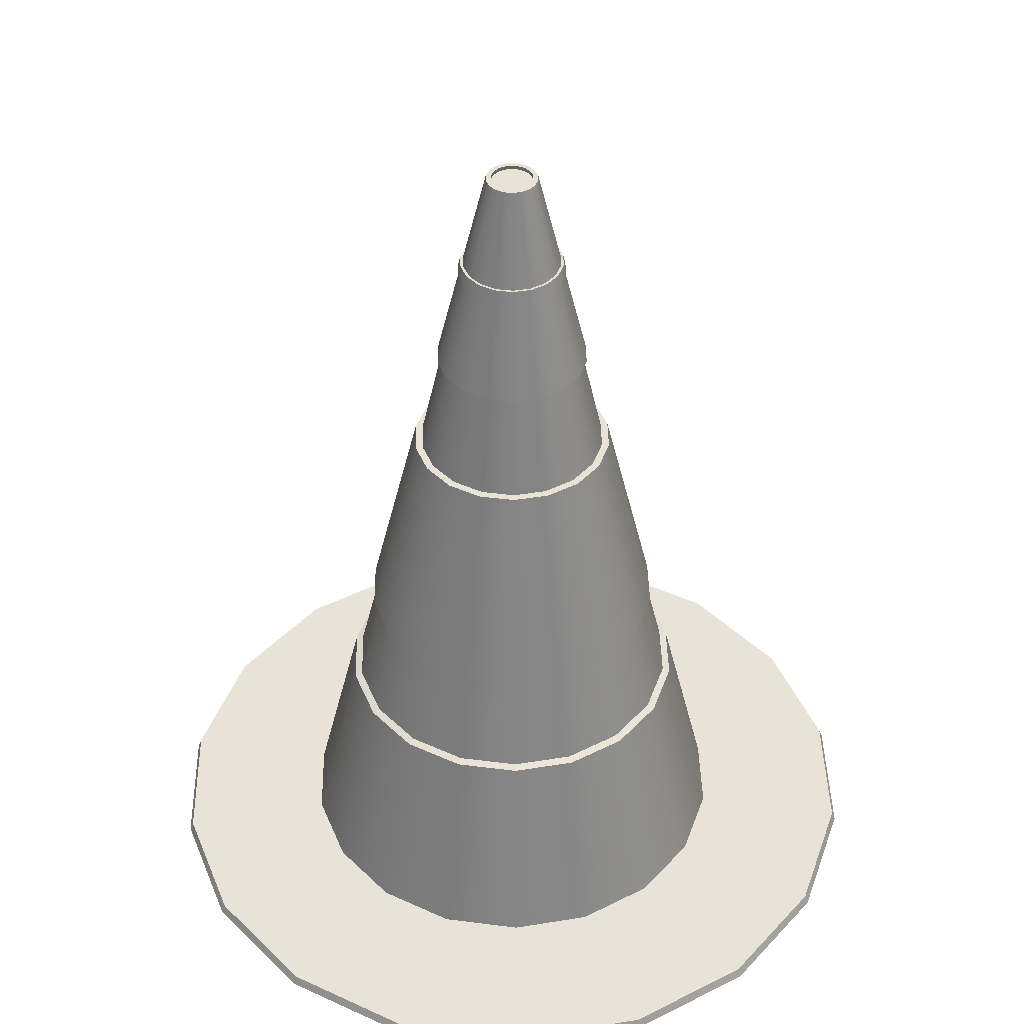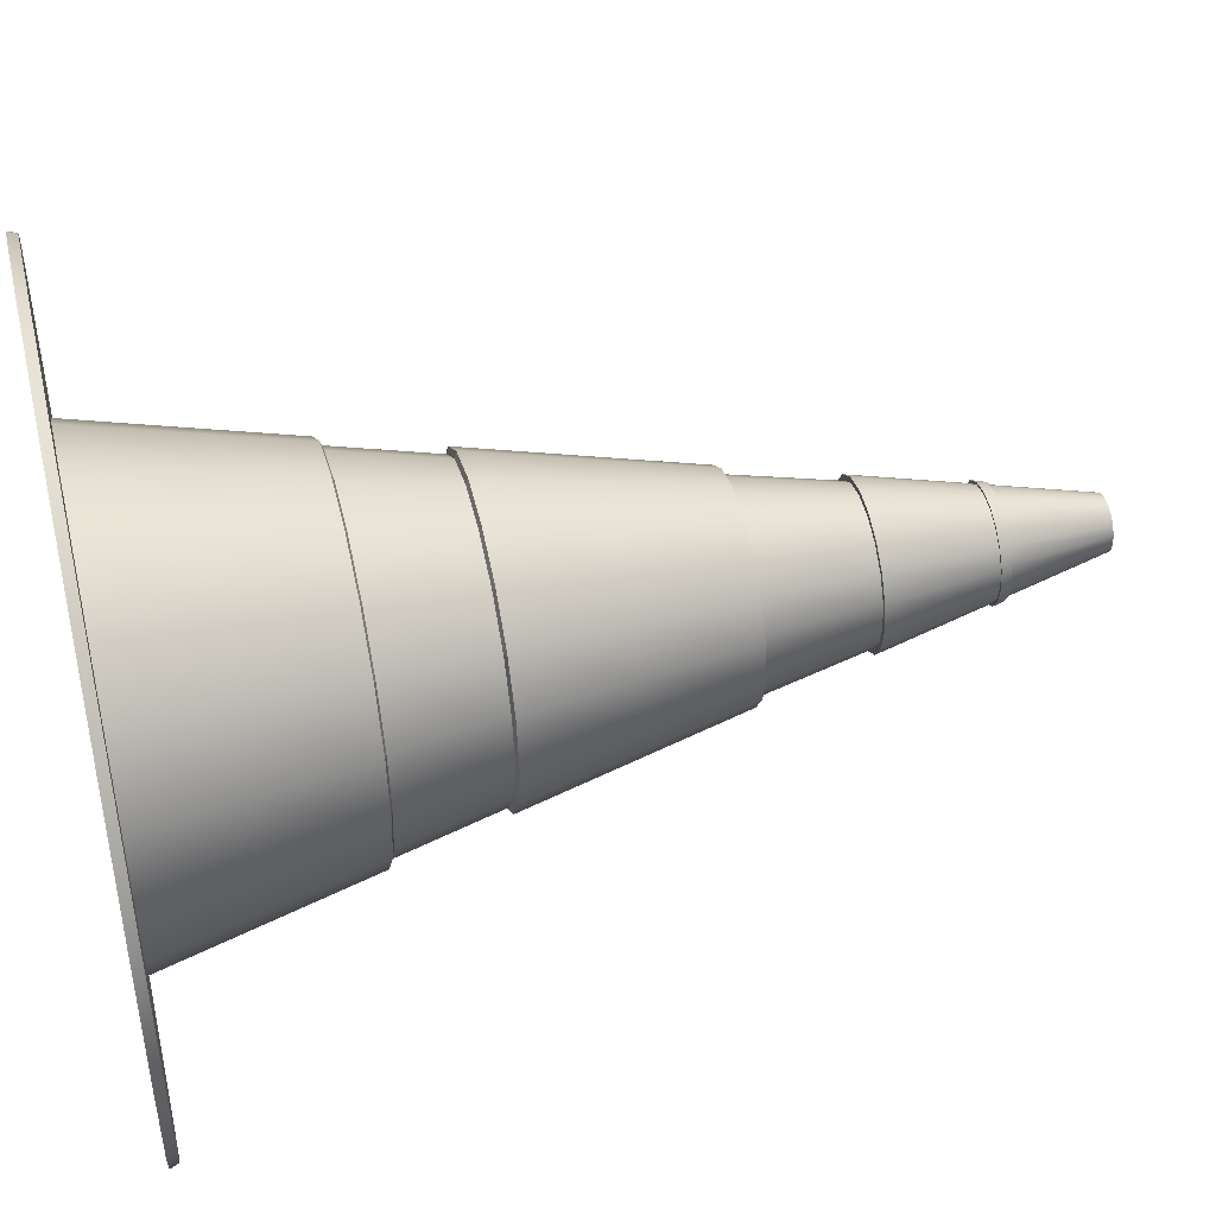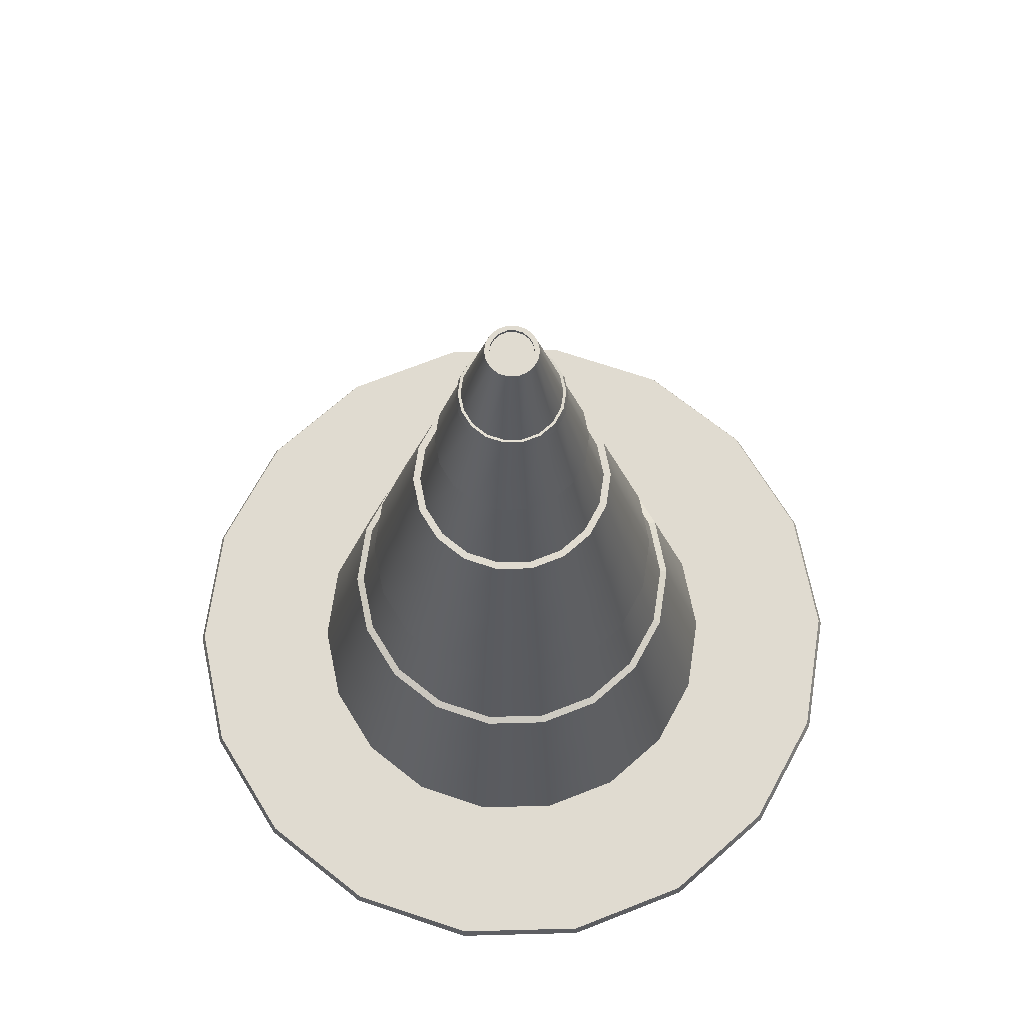
<metadata>
{"format":"obj","ext":"obj","renderer":"f3d","projection":"perspective","resolution":1024,"background":"white","views":[{"elev":41.7,"azim":88.8,"up":"+Y"},{"elev":47.7,"azim":76.8,"up":"+Z"},{"elev":70.0,"azim":-61.5,"up":"+Y"}]}
</metadata>
<code>
g default
v 0.9397 -2.1 -0.342
v 0.766 -2.1 -0.6428
v 0.5 -2.1 -0.866
v 0.1736 -2.1 -0.9848
v -0.1736 -2.1 -0.9848
v -0.5 -2.1 -0.866
v -0.766 -2.1 -0.6428
v -0.9397 -2.1 -0.342
v -1 -2.1 -0
v -0.9397 -2.1 0.342
v -0.766 -2.1 0.6428
v -0.5 -2.1 0.866
v -0.1736 -2.1 0.9848
v 0.1736 -2.1 0.9848
v 0.5 -2.1 0.866
v 0.766 -2.1 0.6428
v 0.9397 -2.1 0.342
v 1 -2.1 0
v 0.8353 -1.633 -0.304
v 0.6809 -1.633 -0.5714
v 0.4444 -1.633 -0.7698
v 0.1544 -1.633 -0.8754
v -0.1544 -1.633 -0.8754
v -0.4444 -1.633 -0.7698
v -0.6809 -1.633 -0.5714
v -0.8353 -1.633 -0.304
v -0.8889 -1.633 -0
v -0.8353 -1.633 0.304
v -0.6809 -1.633 0.5714
v -0.4444 -1.633 0.7698
v -0.1544 -1.633 0.8754
v 0.1544 -1.633 0.8754
v 0.4444 -1.633 0.7698
v 0.6809 -1.633 0.5714
v 0.8353 -1.633 0.304
v 0.8889 -1.633 0
v 0.7309 -1.167 -0.266
v 0.5958 -1.167 -0.4999
v 0.3889 -1.167 -0.6736
v 0.1351 -1.167 -0.766
v -0.1351 -1.167 -0.766
v -0.3889 -1.167 -0.6736
v -0.5958 -1.167 -0.4999
v -0.7309 -1.167 -0.266
v -0.7778 -1.167 -0
v -0.7309 -1.167 0.266
v -0.5958 -1.167 0.4999
v -0.3889 -1.167 0.6736
v -0.1351 -1.167 0.766
v 0.1351 -1.167 0.766
v 0.3889 -1.167 0.6736
v 0.5958 -1.167 0.4999
v 0.7309 -1.167 0.266
v 0.7778 -1.167 0
v 0.6265 -0.7 -0.228
v 0.5107 -0.7 -0.4285
v 0.3333 -0.7 -0.5774
v 0.1158 -0.7 -0.6565
v -0.1158 -0.7 -0.6565
v -0.3333 -0.7 -0.5774
v -0.5107 -0.7 -0.4285
v -0.6265 -0.7 -0.228
v -0.6667 -0.7 -0
v -0.6265 -0.7 0.228
v -0.5107 -0.7 0.4285
v -0.3333 -0.7 0.5774
v -0.1158 -0.7 0.6565
v 0.1158 -0.7 0.6565
v 0.3333 -0.7 0.5774
v 0.5107 -0.7 0.4285
v 0.6265 -0.7 0.228
v 0.6667 -0.7 0
v 0.5221 -0.2333 -0.19
v 0.4256 -0.2333 -0.3571
v 0.2778 -0.2333 -0.4811
v 0.09647 -0.2333 -0.5471
v -0.09647 -0.2333 -0.5471
v -0.2778 -0.2333 -0.4811
v -0.4256 -0.2333 -0.3571
v -0.5221 -0.2333 -0.19
v -0.5556 -0.2333 -0
v -0.5221 -0.2333 0.19
v -0.4256 -0.2333 0.3571
v -0.2778 -0.2333 0.4811
v -0.09647 -0.2333 0.5471
v 0.09647 -0.2333 0.5471
v 0.2778 -0.2333 0.4811
v 0.4256 -0.2333 0.3571
v 0.5221 -0.2333 0.19
v 0.5556 -0.2333 0
v 0.4176 0.2333 -0.152
v 0.3405 0.2333 -0.2857
v 0.2222 0.2333 -0.3849
v 0.07718 0.2333 -0.4377
v -0.07718 0.2333 -0.4377
v -0.2222 0.2333 -0.3849
v -0.3405 0.2333 -0.2857
v -0.4176 0.2333 -0.152
v -0.4444 0.2333 -0
v -0.4176 0.2333 0.152
v -0.3405 0.2333 0.2857
v -0.2222 0.2333 0.3849
v -0.07718 0.2333 0.4377
v 0.07718 0.2333 0.4377
v 0.2222 0.2333 0.3849
v 0.3405 0.2333 0.2857
v 0.4176 0.2333 0.152
v 0.4444 0.2333 0
v 0.3132 0.7 -0.114
v 0.2553 0.7 -0.2143
v 0.1667 0.7 -0.2887
v 0.05788 0.7 -0.3283
v -0.05788 0.7 -0.3283
v -0.1667 0.7 -0.2887
v -0.2553 0.7 -0.2143
v -0.3132 0.7 -0.114
v -0.3333 0.7 -0
v -0.3132 0.7 0.114
v -0.2553 0.7 0.2143
v -0.1667 0.7 0.2887
v -0.05788 0.7 0.3283
v 0.05788 0.7 0.3283
v 0.1667 0.7 0.2887
v 0.2553 0.7 0.2143
v 0.3132 0.7 0.114
v 0.3333 0.7 0
v 0.2088 1.167 -0.076
v 0.1702 1.167 -0.1428
v 0.1111 1.167 -0.1925
v 0.03859 1.167 -0.2188
v -0.03859 1.167 -0.2188
v -0.1111 1.167 -0.1925
v -0.1702 1.167 -0.1428
v -0.2088 1.167 -0.07601
v -0.2222 1.167 -0
v -0.2088 1.167 0.076
v -0.1702 1.167 0.1428
v -0.1111 1.167 0.1925
v -0.03859 1.167 0.2188
v 0.03859 1.167 0.2188
v 0.1111 1.167 0.1925
v 0.1702 1.167 0.1428
v 0.2088 1.167 0.076
v 0.2222 1.167 0
v 0.1044 1.633 -0.038
v 0.08512 1.633 -0.07142
v 0.05556 1.633 -0.09623
v 0.01929 1.633 -0.1094
v -0.01929 1.633 -0.1094
v -0.05556 1.633 -0.09623
v -0.08512 1.633 -0.07142
v -0.1044 1.633 -0.038
v -0.1111 1.633 -0
v -0.1044 1.633 0.038
v -0.08512 1.633 0.07142
v -0.05556 1.633 0.09623
v -0.01929 1.633 0.1094
v 0.01929 1.633 0.1094
v 0.05556 1.633 0.09623
v 0.08512 1.633 0.07142
v 0.1044 1.633 0.038
v 0.1111 1.633 0
v 0.08505 1.633 -0.03095
v 0.06933 1.633 -0.05817
v 0.04525 1.633 -0.07838
v 0.01572 1.633 -0.08913
v -0.01572 1.633 -0.08913
v -0.04525 1.633 -0.07838
v -0.06933 1.633 -0.05817
v -0.08505 1.633 -0.03095
v -0.0905 1.633 -0
v -0.08505 1.633 0.03095
v -0.06933 1.633 0.05817
v -0.04525 1.633 0.07838
v -0.01572 1.633 0.08913
v 0.01572 1.633 0.08913
v 0.04525 1.633 0.07838
v 0.06933 1.633 0.05817
v 0.08505 1.633 0.03095
v 0.0905 1.633 0
v 0.08505 1.617 -0.03095
v 0.06933 1.617 -0.05817
v 0 1.617 0
v 0.04525 1.617 -0.07838
v 0.01572 1.617 -0.08913
v -0.01572 1.617 -0.08913
v -0.04525 1.617 -0.07838
v -0.06933 1.617 -0.05817
v -0.08505 1.617 -0.03095
v -0.0905 1.617 -0
v -0.08505 1.617 0.03095
v -0.06933 1.617 0.05817
v -0.04525 1.617 0.07838
v -0.01572 1.617 0.08913
v 0.01572 1.617 0.08913
v 0.04525 1.617 0.07838
v 0.06933 1.617 0.05817
v 0.08505 1.617 0.03095
v 0.0905 1.617 0
v 0.1997 1.207 -0.07268
v 0.2125 1.207 0
v 0.1997 1.207 0.07268
v 0.1628 1.207 0.1366
v 0.1063 1.207 0.184
v 0.0369 1.207 0.2093
v -0.0369 1.207 0.2093
v -0.1063 1.207 0.184
v -0.1628 1.207 0.1366
v -0.1997 1.207 0.07268
v -0.2125 1.207 -0
v -0.1997 1.207 -0.07268
v -0.1628 1.207 -0.1366
v -0.1063 1.207 -0.184
v -0.0369 1.207 -0.2093
v 0.0369 1.207 -0.2093
v 0.1063 1.207 -0.184
v 0.1628 1.207 -0.1366
v 0.2204 1.166 -0.08022
v 0.1797 1.166 -0.1508
v 0.1718 1.209 -0.1442
v 0.2108 1.209 -0.07671
v 0.1173 1.166 -0.2031
v 0.1121 1.209 -0.1942
v 0.04073 1.166 -0.231
v 0.03895 1.209 -0.2209
v -0.04073 1.166 -0.231
v -0.03895 1.209 -0.2209
v -0.1173 1.166 -0.2031
v -0.1121 1.209 -0.1942
v -0.1797 1.166 -0.1508
v -0.1718 1.209 -0.1442
v -0.2204 1.166 -0.08022
v -0.2108 1.209 -0.07671
v -0.2345 1.166 -0
v -0.2243 1.209 -0
v -0.2204 1.166 0.08022
v -0.2108 1.209 0.07671
v -0.1797 1.166 0.1508
v -0.1718 1.209 0.1442
v -0.1173 1.166 0.2031
v -0.1121 1.209 0.1942
v -0.04073 1.166 0.231
v -0.03895 1.209 0.2209
v 0.04073 1.166 0.231
v 0.03895 1.209 0.2209
v 0.1173 1.166 0.2031
v 0.1121 1.209 0.1942
v 0.1797 1.166 0.1508
v 0.1718 1.209 0.1442
v 0.2204 1.166 0.08022
v 0.2108 1.209 0.07671
v 0.2345 1.166 0
v 0.2243 1.209 0
v 0.3878 0.2333 -0.1412
v 0.3161 0.2333 -0.2653
v 0.2371 0.7 -0.199
v 0.2909 0.7 -0.1059
v 0.2064 0.2333 -0.3574
v 0.1548 0.7 -0.2681
v 0.07167 0.2333 -0.4064
v 0.05375 0.7 -0.3048
v -0.07166 0.2333 -0.4064
v -0.05375 0.7 -0.3048
v -0.2064 0.2333 -0.3574
v -0.1548 0.7 -0.2681
v -0.3161 0.2333 -0.2653
v -0.2371 0.7 -0.199
v -0.3878 0.2333 -0.1412
v -0.2909 0.7 -0.1059
v -0.4127 0.2333 -0
v -0.3095 0.7 -0
v -0.3878 0.2333 0.1412
v -0.2909 0.7 0.1059
v -0.3161 0.2333 0.2653
v -0.2371 0.7 0.199
v -0.2064 0.2333 0.3574
v -0.1548 0.7 0.2681
v -0.07167 0.2333 0.4064
v -0.05375 0.7 0.3048
v 0.07167 0.2333 0.4064
v 0.05375 0.7 0.3048
v 0.2064 0.2333 0.3574
v 0.1548 0.7 0.2681
v 0.3161 0.2333 0.2653
v 0.2371 0.7 0.199
v 0.3878 0.2333 0.1412
v 0.2909 0.7 0.1059
v 0.4127 0.2333 0
v 0.3095 0.7 0
v 0.7006 -1.157 -0.255
v 0.5711 -1.157 -0.4792
v 0.4895 -0.7097 -0.4108
v 0.6005 -0.7097 -0.2186
v 0.3728 -1.157 -0.6457
v 0.3195 -0.7097 -0.5534
v 0.1295 -1.157 -0.7342
v 0.111 -0.7097 -0.6293
v -0.1295 -1.157 -0.7342
v -0.111 -0.7097 -0.6293
v -0.3728 -1.157 -0.6457
v -0.3195 -0.7097 -0.5534
v -0.5711 -1.157 -0.4792
v -0.4895 -0.7097 -0.4108
v -0.7006 -1.157 -0.255
v -0.6005 -0.7097 -0.2186
v -0.7455 -1.157 -0
v -0.639 -0.7097 -0
v -0.7006 -1.157 0.255
v -0.6005 -0.7097 0.2186
v -0.5711 -1.157 0.4792
v -0.4895 -0.7097 0.4108
v -0.3728 -1.157 0.6457
v -0.3195 -0.7097 0.5534
v -0.1295 -1.157 0.7342
v -0.111 -0.7097 0.6293
v 0.1295 -1.157 0.7342
v 0.111 -0.7097 0.6293
v 0.3728 -1.157 0.6457
v 0.3195 -0.7097 0.5534
v 0.5711 -1.157 0.4792
v 0.4895 -0.7097 0.4108
v 0.7006 -1.157 0.255
v 0.6005 -0.7097 0.2186
v 0.7455 -1.157 0
v 0.639 -0.7097 0
v 0.9308 -2.06 -0.3388
v 0.9906 -2.06 0
v 0.9308 -2.06 0.3388
v 0.7588 -2.06 0.6367
v 0.4953 -2.06 0.8578
v 0.172 -2.06 0.9755
v -0.172 -2.06 0.9755
v -0.4953 -2.06 0.8578
v -0.7588 -2.06 0.6367
v -0.9308 -2.06 0.3388
v -0.9906 -2.06 -0
v -0.9308 -2.06 -0.3388
v -0.7588 -2.06 -0.6367
v -0.4953 -2.06 -0.8578
v -0.172 -2.06 -0.9755
v 0.172 -2.06 -0.9755
v 0.4953 -2.06 -0.8578
v 0.7588 -2.06 -0.6367
v 1.564 -2.1 -0.5692
v 1.275 -2.1 -1.07
v 1.263 -2.06 -1.06
v 1.549 -2.06 -0.5638
v 0.8322 -2.1 -1.441
v 0.8243 -2.06 -1.428
v 0.289 -2.1 -1.639
v 0.2863 -2.06 -1.624
v -0.289 -2.1 -1.639
v -0.2863 -2.06 -1.624
v -0.8322 -2.1 -1.441
v -0.8243 -2.06 -1.428
v -1.275 -2.1 -1.07
v -1.263 -2.06 -1.06
v -1.564 -2.1 -0.5692
v -1.549 -2.06 -0.5638
v -1.664 -2.1 -0
v -1.649 -2.06 -0
v -1.564 -2.1 0.5692
v -1.549 -2.06 0.5638
v -1.275 -2.1 1.07
v -1.263 -2.06 1.06
v -0.8322 -2.1 1.441
v -0.8243 -2.06 1.428
v -0.289 -2.1 1.639
v -0.2863 -2.06 1.624
v 0.289 -2.1 1.639
v 0.2863 -2.06 1.624
v 0.8322 -2.1 1.441
v 0.8243 -2.06 1.428
v 1.275 -2.1 1.07
v 1.263 -2.06 1.06
v 1.564 -2.1 0.5692
v 1.549 -2.06 0.5638
v 1.664 -2.1 0
v 1.649 -2.06 0
g pCone1
f 344 345 346 347
f 345 348 349 346
f 348 350 351 349
f 350 352 353 351
f 352 354 355 353
f 354 356 357 355
f 356 358 359 357
f 358 360 361 359
f 360 362 363 361
f 362 364 365 363
f 364 366 367 365
f 366 368 369 367
f 368 370 371 369
f 370 372 373 371
f 372 374 375 373
f 374 376 377 375
f 376 378 379 377
f 378 344 347 379
f 19 20 38 37
f 20 21 39 38
f 21 22 40 39
f 22 23 41 40
f 23 24 42 41
f 24 25 43 42
f 25 26 44 43
f 26 27 45 44
f 27 28 46 45
f 28 29 47 46
f 29 30 48 47
f 30 31 49 48
f 31 32 50 49
f 32 33 51 50
f 33 34 52 51
f 34 35 53 52
f 35 36 54 53
f 36 19 37 54
f 290 291 292 293
f 291 294 295 292
f 294 296 297 295
f 296 298 299 297
f 298 300 301 299
f 300 302 303 301
f 302 304 305 303
f 304 306 307 305
f 306 308 309 307
f 308 310 311 309
f 310 312 313 311
f 312 314 315 313
f 314 316 317 315
f 316 318 319 317
f 318 320 321 319
f 320 322 323 321
f 322 324 325 323
f 324 290 293 325
f 55 56 74 73
f 56 57 75 74
f 57 58 76 75
f 58 59 77 76
f 59 60 78 77
f 60 61 79 78
f 61 62 80 79
f 62 63 81 80
f 63 64 82 81
f 64 65 83 82
f 65 66 84 83
f 66 67 85 84
f 67 68 86 85
f 68 69 87 86
f 69 70 88 87
f 70 71 89 88
f 71 72 90 89
f 72 55 73 90
f 73 74 92 91
f 74 75 93 92
f 75 76 94 93
f 76 77 95 94
f 77 78 96 95
f 78 79 97 96
f 79 80 98 97
f 80 81 99 98
f 81 82 100 99
f 82 83 101 100
f 83 84 102 101
f 84 85 103 102
f 85 86 104 103
f 86 87 105 104
f 87 88 106 105
f 88 89 107 106
f 89 90 108 107
f 90 73 91 108
f 254 255 256 257
f 255 258 259 256
f 258 260 261 259
f 260 262 263 261
f 262 264 265 263
f 264 266 267 265
f 266 268 269 267
f 268 270 271 269
f 270 272 273 271
f 272 274 275 273
f 274 276 277 275
f 276 278 279 277
f 278 280 281 279
f 280 282 283 281
f 282 284 285 283
f 284 286 287 285
f 286 288 289 287
f 288 254 257 289
f 109 110 128 127
f 110 111 129 128
f 111 112 130 129
f 112 113 131 130
f 113 114 132 131
f 114 115 133 132
f 115 116 134 133
f 116 117 135 134
f 117 118 136 135
f 118 119 137 136
f 119 120 138 137
f 120 121 139 138
f 121 122 140 139
f 122 123 141 140
f 123 124 142 141
f 124 125 143 142
f 125 126 144 143
f 126 109 127 144
f 218 219 220 221
f 219 222 223 220
f 222 224 225 223
f 224 226 227 225
f 226 228 229 227
f 228 230 231 229
f 230 232 233 231
f 232 234 235 233
f 234 236 237 235
f 236 238 239 237
f 238 240 241 239
f 240 242 243 241
f 242 244 245 243
f 244 246 247 245
f 246 248 249 247
f 248 250 251 249
f 250 252 253 251
f 252 218 221 253
f 1 18 17 16 15 14 13 12 11 10 9 8 7 6 5 4 3 2
f 181 182 183
f 182 184 183
f 184 185 183
f 185 186 183
f 186 187 183
f 187 188 183
f 188 189 183
f 189 190 183
f 190 191 183
f 191 192 183
f 192 193 183
f 193 194 183
f 194 195 183
f 195 196 183
f 196 197 183
f 197 198 183
f 198 199 183
f 199 181 183
f 145 146 164 163
f 146 147 165 164
f 147 148 166 165
f 148 149 167 166
f 149 150 168 167
f 150 151 169 168
f 151 152 170 169
f 152 153 171 170
f 153 154 172 171
f 154 155 173 172
f 155 156 174 173
f 156 157 175 174
f 157 158 176 175
f 158 159 177 176
f 159 160 178 177
f 160 161 179 178
f 161 162 180 179
f 162 145 163 180
f 163 164 182 181
f 164 165 184 182
f 165 166 185 184
f 166 167 186 185
f 167 168 187 186
f 168 169 188 187
f 169 170 189 188
f 170 171 190 189
f 171 172 191 190
f 172 173 192 191
f 173 174 193 192
f 174 175 194 193
f 175 176 195 194
f 176 177 196 195
f 177 178 197 196
f 178 179 198 197
f 179 180 199 198
f 180 163 181 199
f 201 200 145 162
f 202 201 162 161
f 203 202 161 160
f 204 203 160 159
f 205 204 159 158
f 206 205 158 157
f 207 206 157 156
f 208 207 156 155
f 209 208 155 154
f 210 209 154 153
f 211 210 153 152
f 212 211 152 151
f 213 212 151 150
f 214 213 150 149
f 215 214 149 148
f 216 215 148 147
f 217 216 147 146
f 200 217 146 145
f 127 128 219 218
f 217 200 221 220
f 128 129 222 219
f 216 217 220 223
f 129 130 224 222
f 215 216 223 225
f 130 131 226 224
f 214 215 225 227
f 131 132 228 226
f 213 214 227 229
f 132 133 230 228
f 212 213 229 231
f 133 134 232 230
f 211 212 231 233
f 134 135 234 232
f 210 211 233 235
f 135 136 236 234
f 209 210 235 237
f 136 137 238 236
f 208 209 237 239
f 137 138 240 238
f 207 208 239 241
f 138 139 242 240
f 206 207 241 243
f 139 140 244 242
f 205 206 243 245
f 140 141 246 244
f 204 205 245 247
f 141 142 248 246
f 203 204 247 249
f 142 143 250 248
f 202 203 249 251
f 143 144 252 250
f 201 202 251 253
f 144 127 218 252
f 200 201 253 221
f 91 92 255 254
f 110 109 257 256
f 92 93 258 255
f 111 110 256 259
f 93 94 260 258
f 112 111 259 261
f 94 95 262 260
f 113 112 261 263
f 95 96 264 262
f 114 113 263 265
f 96 97 266 264
f 115 114 265 267
f 97 98 268 266
f 116 115 267 269
f 98 99 270 268
f 117 116 269 271
f 99 100 272 270
f 118 117 271 273
f 100 101 274 272
f 119 118 273 275
f 101 102 276 274
f 120 119 275 277
f 102 103 278 276
f 121 120 277 279
f 103 104 280 278
f 122 121 279 281
f 104 105 282 280
f 123 122 281 283
f 105 106 284 282
f 124 123 283 285
f 106 107 286 284
f 125 124 285 287
f 107 108 288 286
f 126 125 287 289
f 108 91 254 288
f 109 126 289 257
f 37 38 291 290
f 56 55 293 292
f 38 39 294 291
f 57 56 292 295
f 39 40 296 294
f 58 57 295 297
f 40 41 298 296
f 59 58 297 299
f 41 42 300 298
f 60 59 299 301
f 42 43 302 300
f 61 60 301 303
f 43 44 304 302
f 62 61 303 305
f 44 45 306 304
f 63 62 305 307
f 45 46 308 306
f 64 63 307 309
f 46 47 310 308
f 65 64 309 311
f 47 48 312 310
f 66 65 311 313
f 48 49 314 312
f 67 66 313 315
f 49 50 316 314
f 68 67 315 317
f 50 51 318 316
f 69 68 317 319
f 51 52 320 318
f 70 69 319 321
f 52 53 322 320
f 71 70 321 323
f 53 54 324 322
f 72 71 323 325
f 54 37 290 324
f 55 72 325 293
f 327 326 19 36
f 328 327 36 35
f 329 328 35 34
f 330 329 34 33
f 331 330 33 32
f 332 331 32 31
f 333 332 31 30
f 334 333 30 29
f 335 334 29 28
f 336 335 28 27
f 337 336 27 26
f 338 337 26 25
f 339 338 25 24
f 340 339 24 23
f 341 340 23 22
f 342 341 22 21
f 343 342 21 20
f 326 343 20 19
f 1 2 345 344
f 343 326 347 346
f 2 3 348 345
f 342 343 346 349
f 3 4 350 348
f 341 342 349 351
f 4 5 352 350
f 340 341 351 353
f 5 6 354 352
f 339 340 353 355
f 6 7 356 354
f 338 339 355 357
f 7 8 358 356
f 337 338 357 359
f 8 9 360 358
f 336 337 359 361
f 9 10 362 360
f 335 336 361 363
f 10 11 364 362
f 334 335 363 365
f 11 12 366 364
f 333 334 365 367
f 12 13 368 366
f 332 333 367 369
f 13 14 370 368
f 331 332 369 371
f 14 15 372 370
f 330 331 371 373
f 15 16 374 372
f 329 330 373 375
f 16 17 376 374
f 328 329 375 377
f 17 18 378 376
f 327 328 377 379
f 18 1 344 378
f 326 327 379 347

</code>
